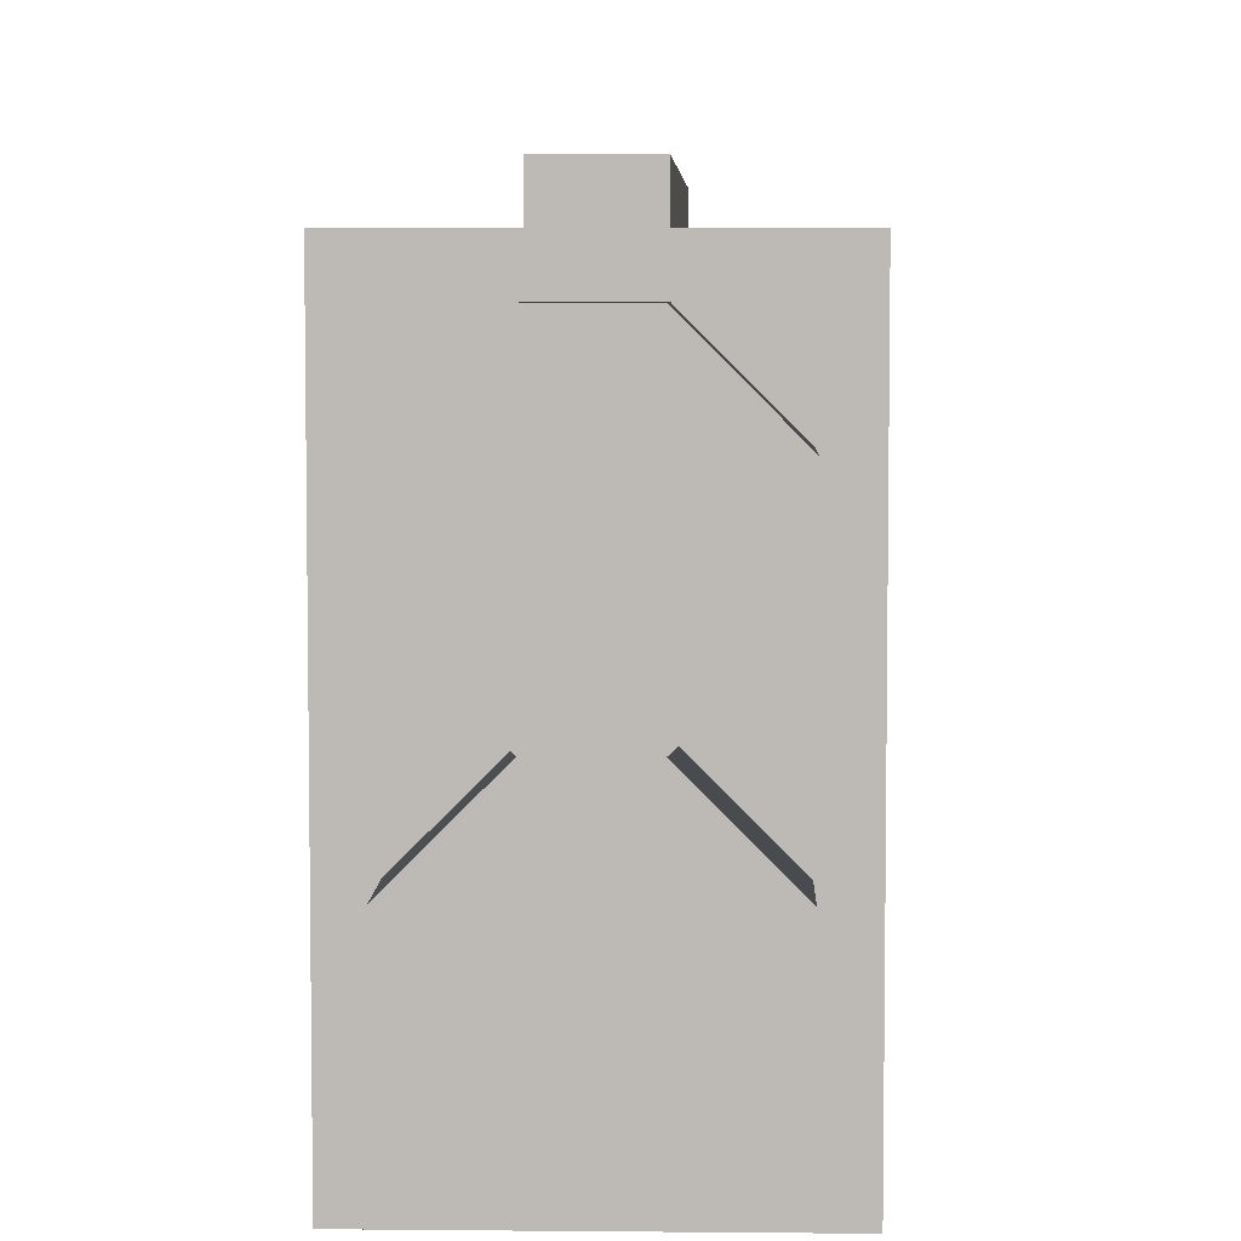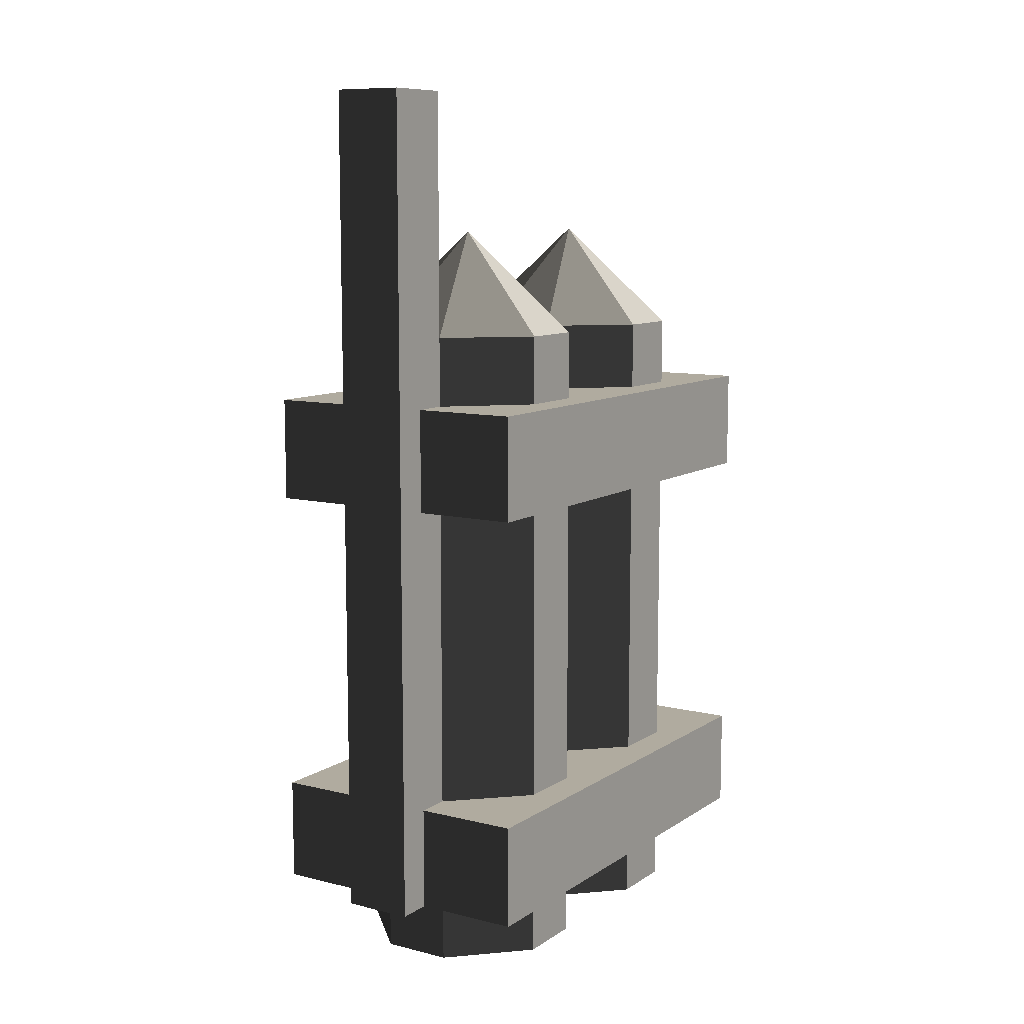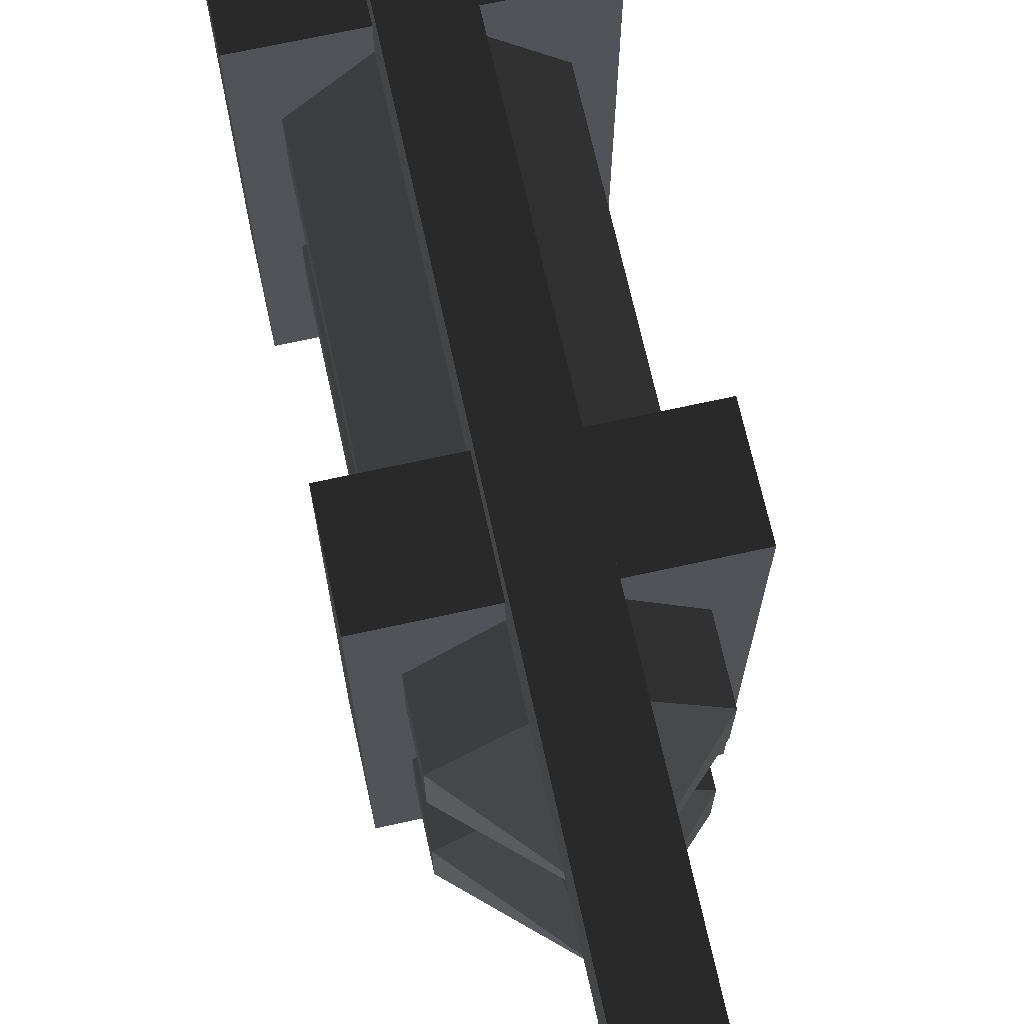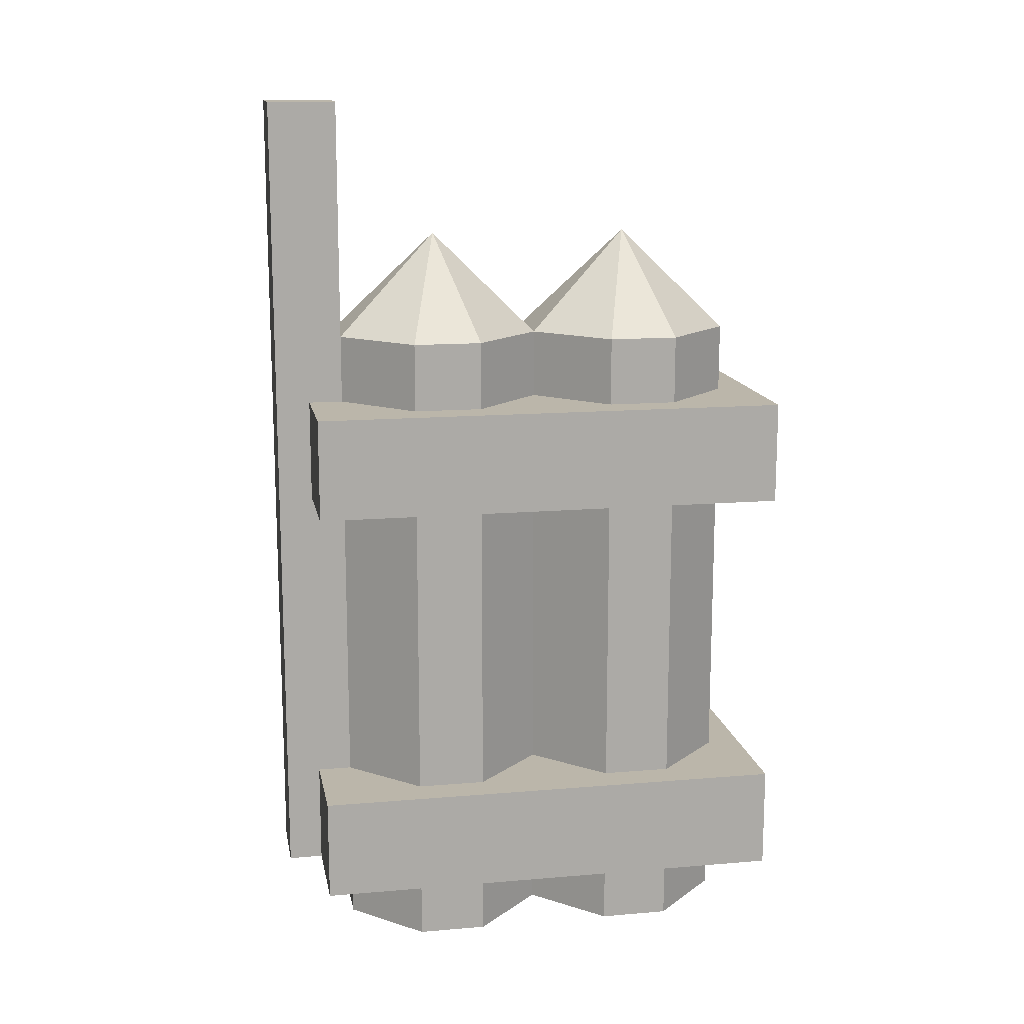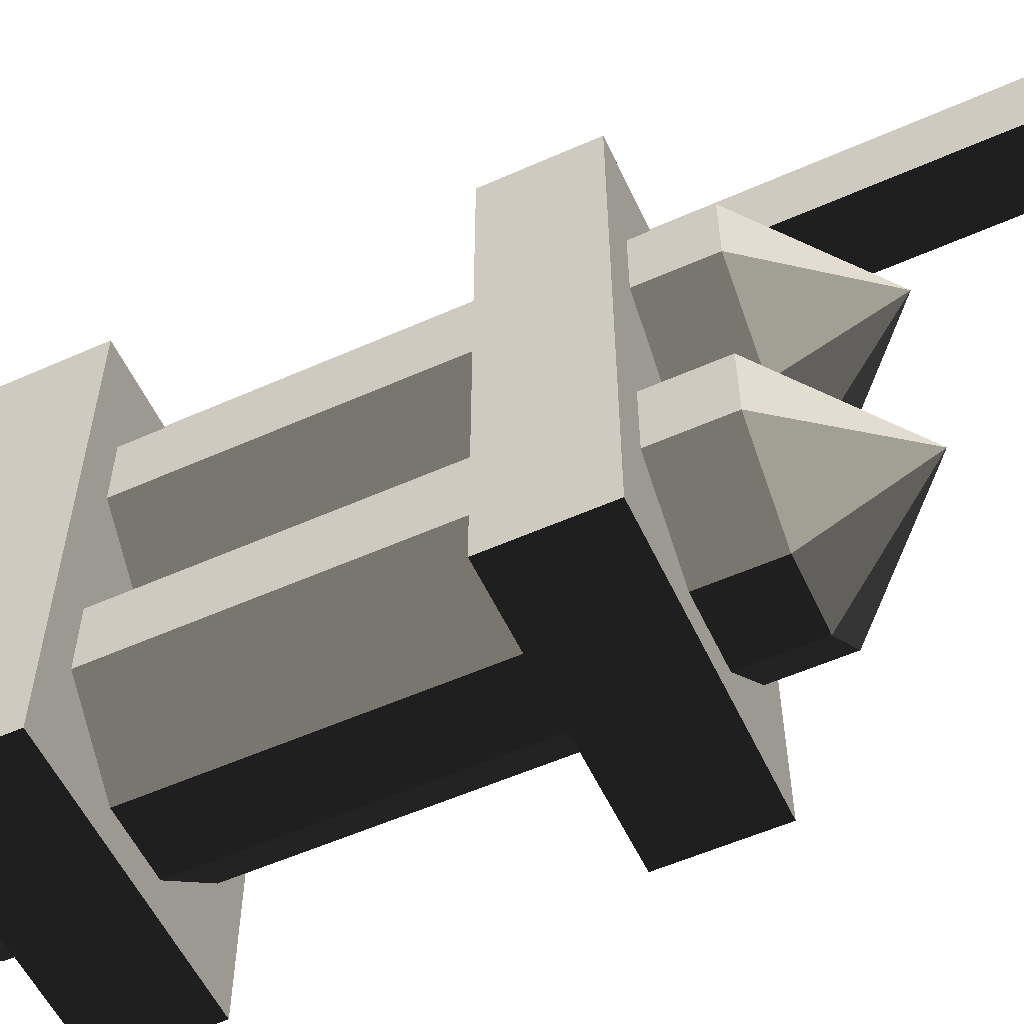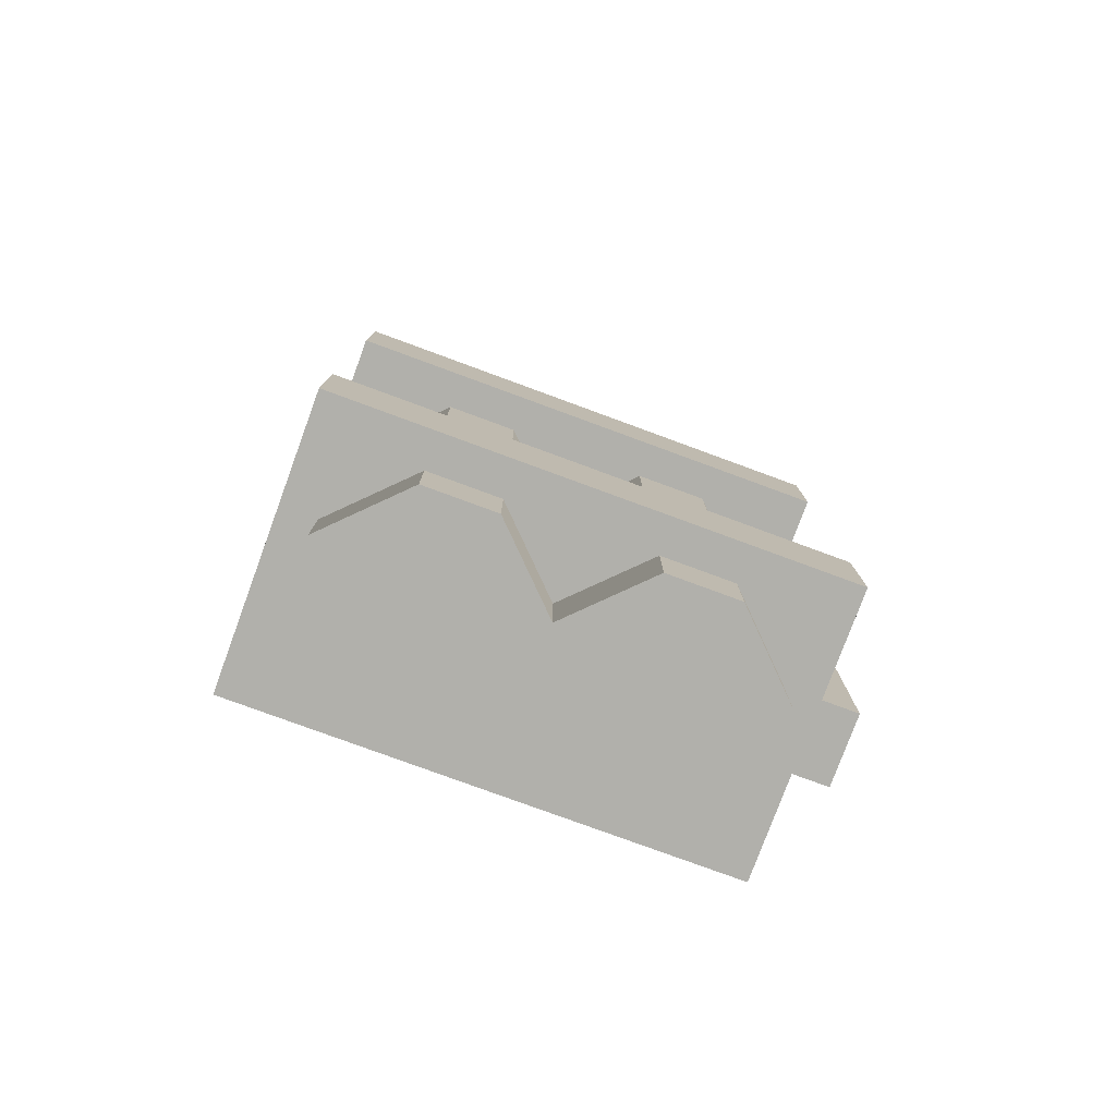
<metadata>
{"format":"obj","ext":"obj","renderer":"f3d","projection":"perspective","resolution":1024,"background":"white","views":[{"elev":5.8,"azim":1.7,"up":"+Z"},{"elev":9.7,"azim":32.4,"up":"+Y"},{"elev":69.8,"azim":167.6,"up":"+Z"},{"elev":14.1,"azim":79.4,"up":"+Y"},{"elev":-56.3,"azim":114.9,"up":"+Z"},{"elev":-78.5,"azim":-110.2,"up":"+Y"}]}
</metadata>
<code>
o newairtank
v 0.75 4.25 1
v 0.25 4.25 1.5
v -0.25 4.25 1.5
v -0.75 4.25 1
v -0.75 4.25 0.5
v -0.25 4.25 0
v 0.25 4.25 0
v 0.75 4.25 0.5
v 0.75 -0.5 1
v 0.25 -0.5 1.5
v -0.25 -0.5 1.5
v -0.75 -0.5 1
v -0.75 -0.5 0.5
v -0.25 -0.5 0
v 0.25 -0.5 0
v 0.75 -0.5 0.5
v 0.75 4.25 -0.5
v 0.25 4.25 0
v -0.25 4.25 0
v -0.75 4.25 -0.5
v -0.75 4.25 -1
v -0.25 4.25 -1.5
v 0.25 4.25 -1.5
v 0.75 4.25 -1
v 0.75 -0.5 -0.5
v 0.25 -0.5 0
v -0.25 -0.5 0
v -0.75 -0.5 -0.5
v -0.75 -0.5 -1
v -0.25 -0.5 -1.5
v 0.25 -0.5 -1.5
v 0.75 -0.5 -1
v 0 5 0.75
v 0 5 0.75
v 0 5 0.75
v 0 5 0.75
v 0 5 0.75
v 0 5 0.75
v 0 5 0.75
v 0 5 0.75
v 0.75 4.25 1
v 0.25 4.25 1.5
v -0.25 4.25 1.5
v -0.75 4.25 1
v -0.75 4.25 0.5
v -0.25 4.25 0
v 0.25 4.25 0
v 0.75 4.25 0.5
v 0 5 -0.75
v 0 5 -0.75
v 0 5 -0.75
v 0 5 -0.75
v 0 5 -0.75
v 0 5 -0.75
v 0 5 -0.75
v 0 5 -0.75
v 0.75 4.25 -0.5
v 0.25 4.25 0
v -0.25 4.25 0
v -0.75 4.25 -0.5
v -0.75 4.25 -1
v -0.25 4.25 -1.5
v 0.25 4.25 -1.5
v 0.75 4.25 -1
v -1 0.75 1.75
v 1 0.75 1.75
v 1 0 1.75
v -1 0 1.75
v -1 0.75 -1.75
v 1 0.75 -1.75
v 1 0 -1.75
v -1 0 -1.75
v -1 3.75 1.75
v 1 3.75 1.75
v 1 3 1.75
v -1 3 1.75
v -1 3.75 -1.75
v 1 3.75 -1.75
v 1 3 -1.75
v -1 3 -1.75
v -0.25 6 2
v 0.25 6 2
v 0.25 0 2
v -0.25 0 2
v -0.25 6 1.5
v 0.25 6 1.5
v 0.25 0 1.5
v -0.25 0 1.5
f 8 7 6 5 4 3 2 1
f 9 10 11 12 13 14 15 16
f 2 10 9 1
f 3 11 10 2
f 4 12 11 3
f 5 13 12 4
f 6 14 13 5
f 7 15 14 6
f 8 16 15 7
f 1 9 16 8
f 24 23 22 21 20 19 18 17
f 25 26 27 28 29 30 31 32
f 18 26 25 17
f 19 27 26 18
f 20 28 27 19
f 21 29 28 20
f 22 30 29 21
f 23 31 30 22
f 24 32 31 23
f 17 25 32 24
f 40 39 38 37 36 35 34 33
f 41 42 43 44 45 46 47 48
f 34 42 41 33
f 35 43 42 34
f 36 44 43 35
f 37 45 44 36
f 38 46 45 37
f 39 47 46 38
f 40 48 47 39
f 33 41 48 40
f 56 55 54 53 52 51 50 49
f 57 58 59 60 61 62 63 64
f 50 58 57 49
f 51 59 58 50
f 52 60 59 51
f 53 61 60 52
f 54 62 61 53
f 55 63 62 54
f 56 64 63 55
f 49 57 64 56
f 68 67 66 65
f 71 72 69 70
f 65 66 70 69
f 72 68 65 69
f 67 71 70 66
f 72 71 67 68
f 76 75 74 73
f 79 80 77 78
f 73 74 78 77
f 80 76 73 77
f 75 79 78 74
f 80 79 75 76
f 84 83 82 81
f 87 88 85 86
f 81 82 86 85
f 88 84 81 85
f 83 87 86 82
f 88 87 83 84

</code>
